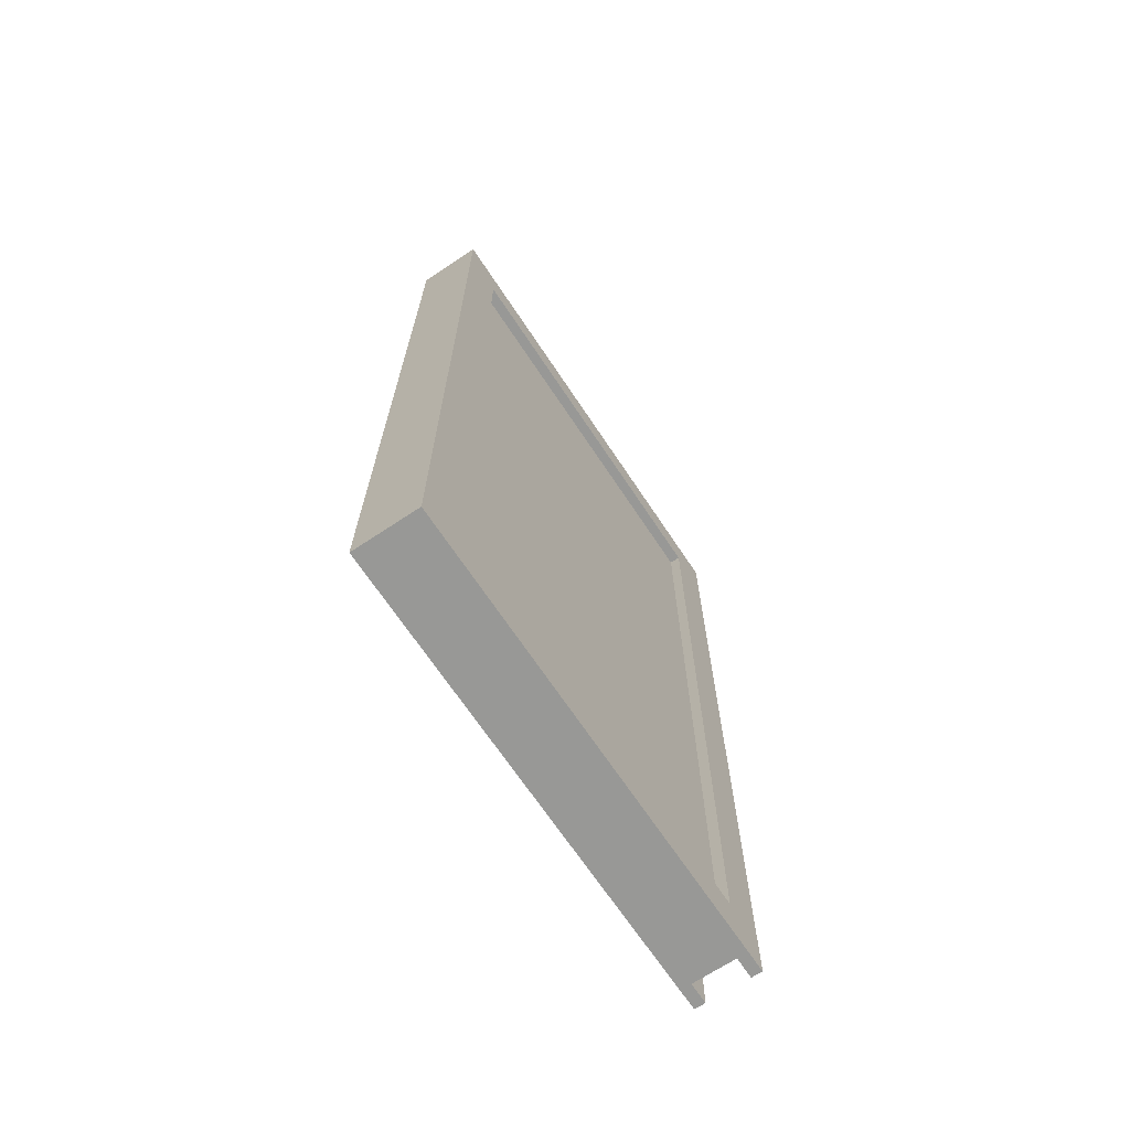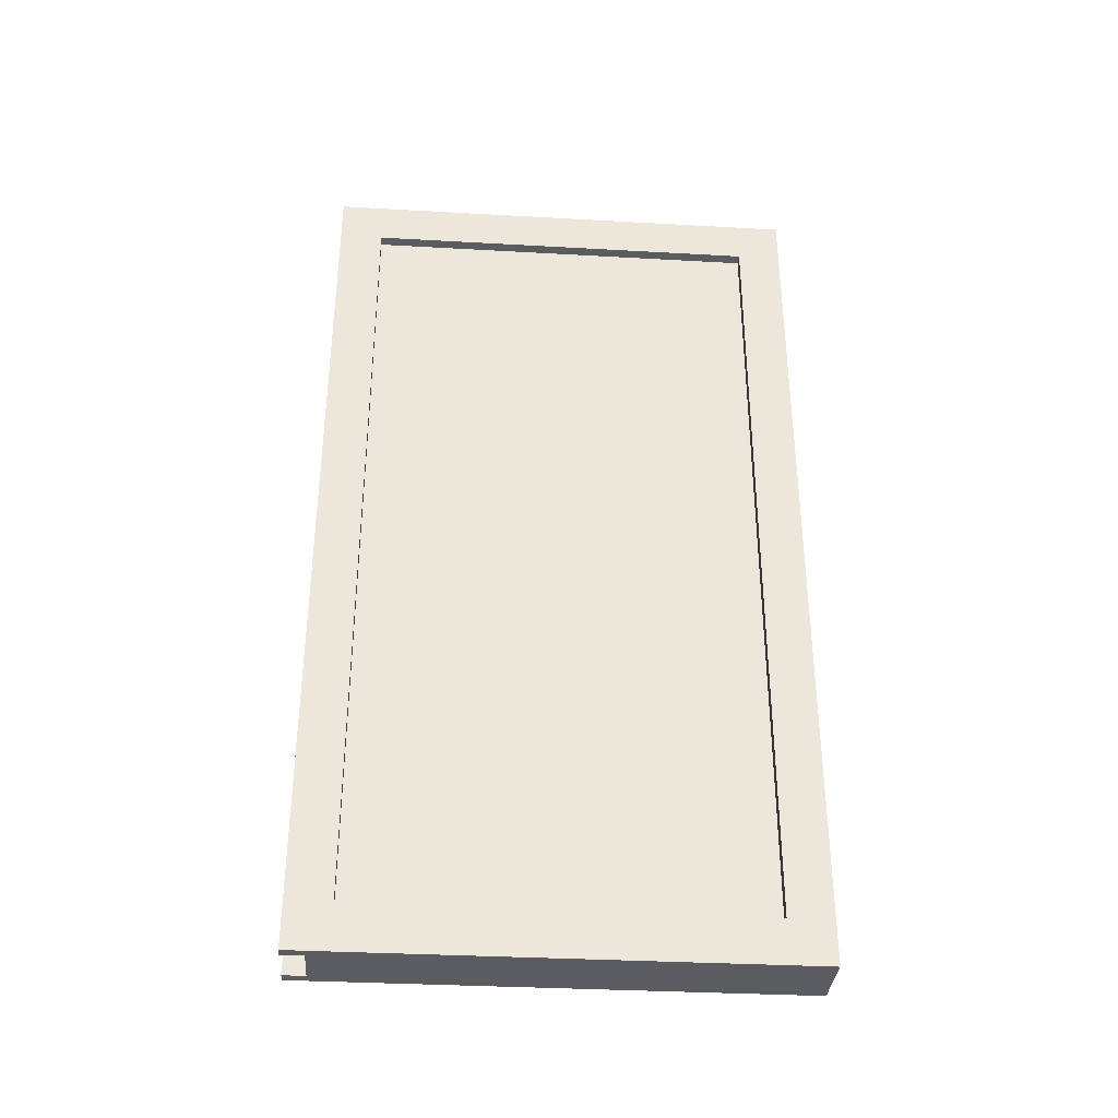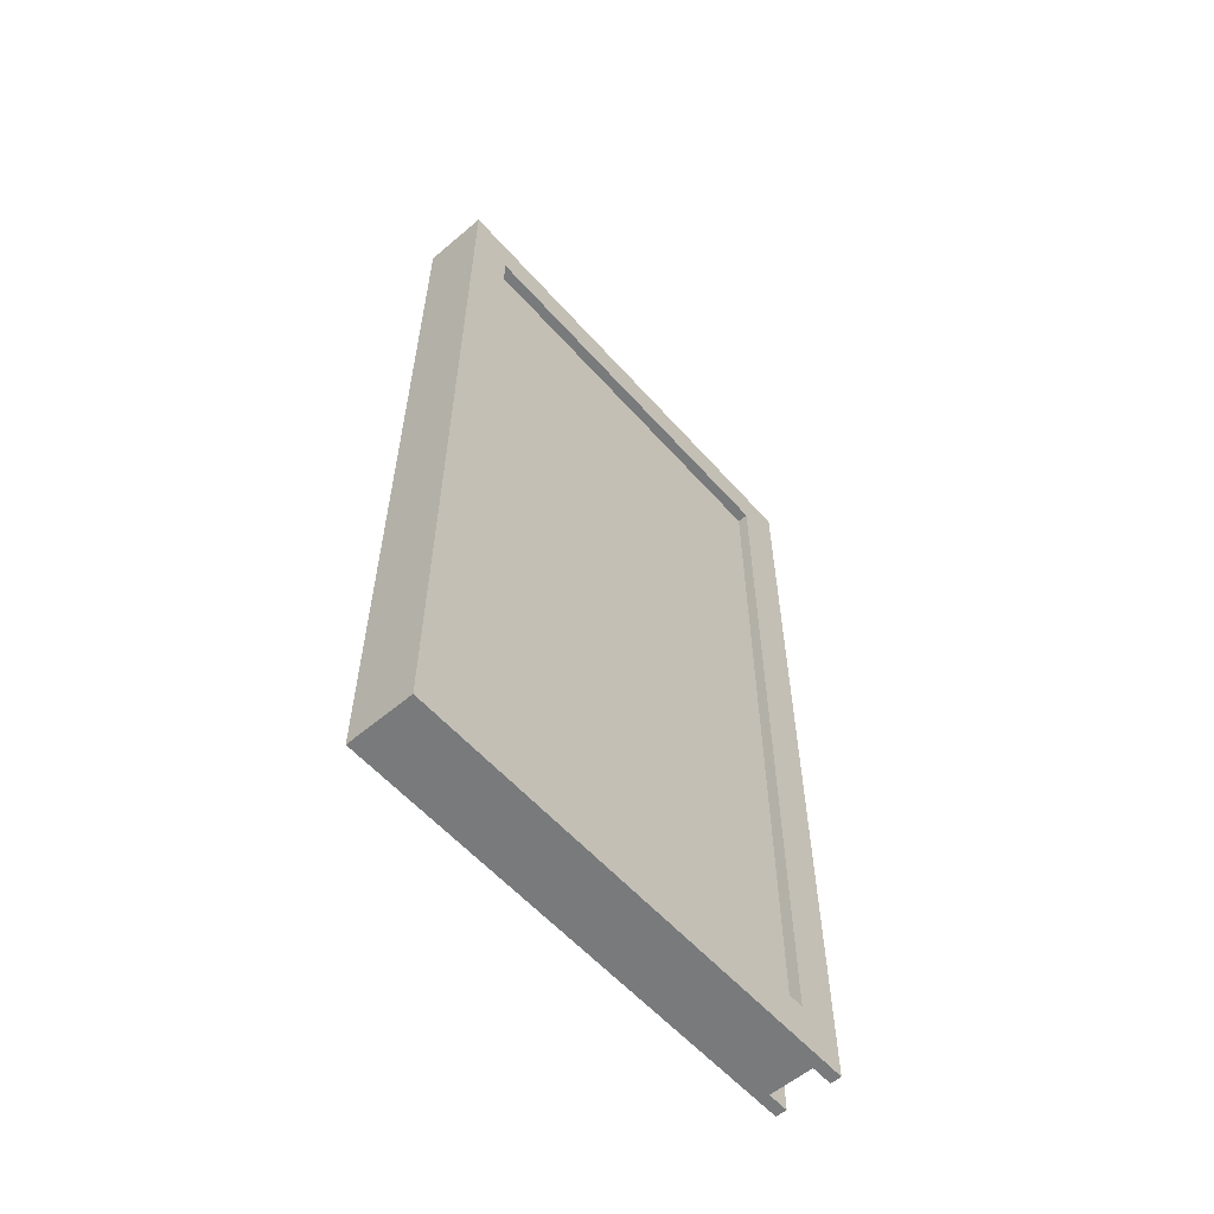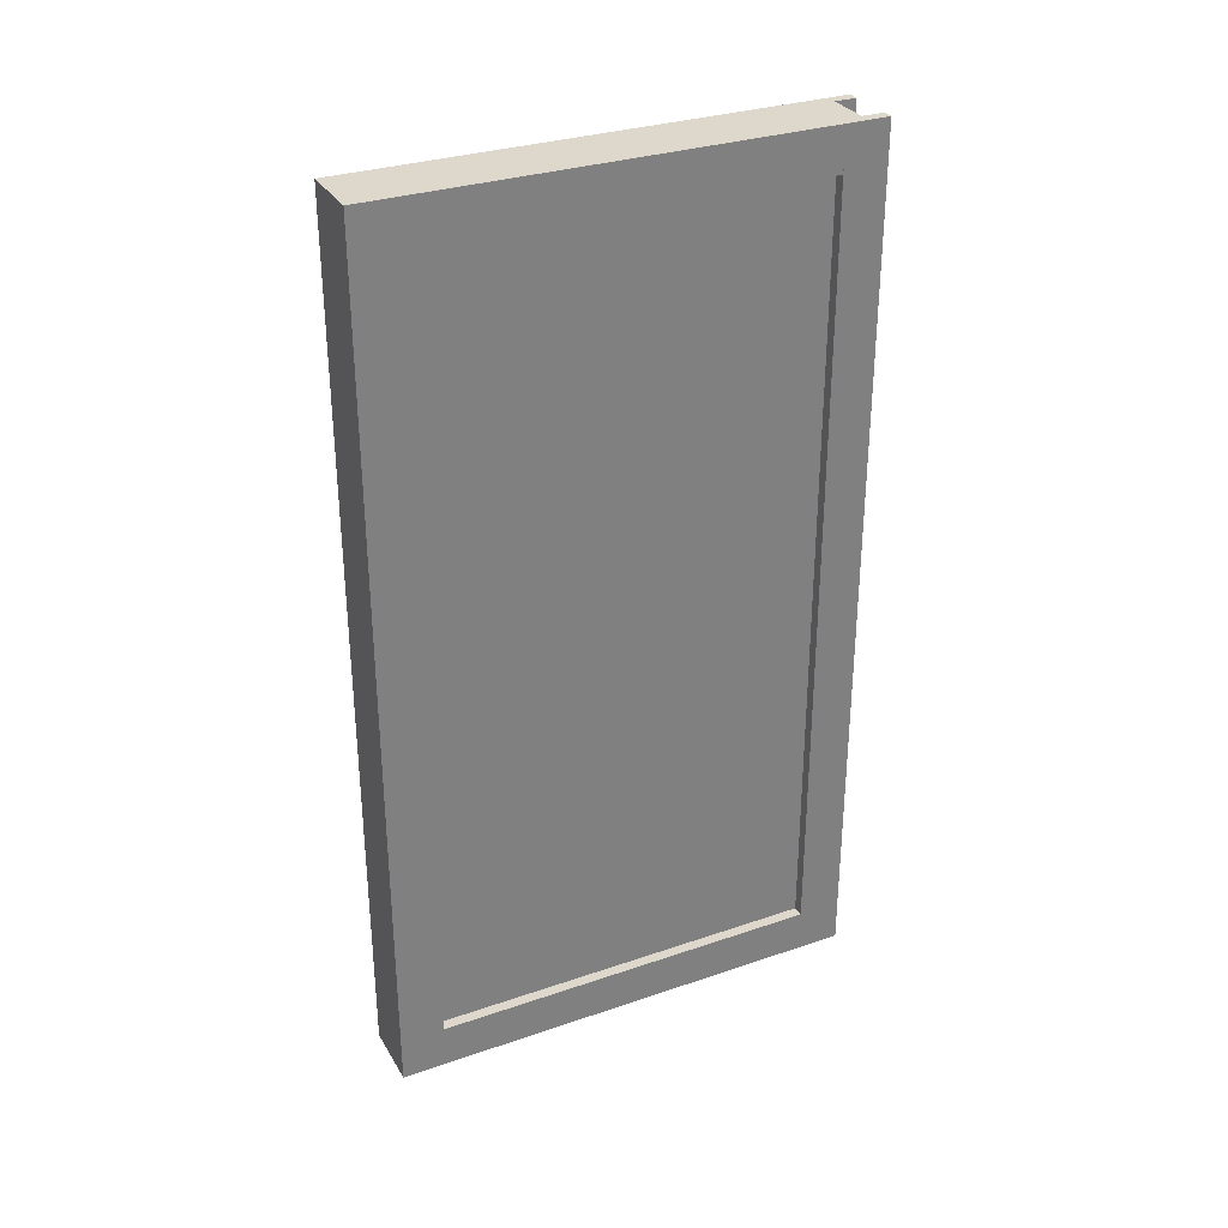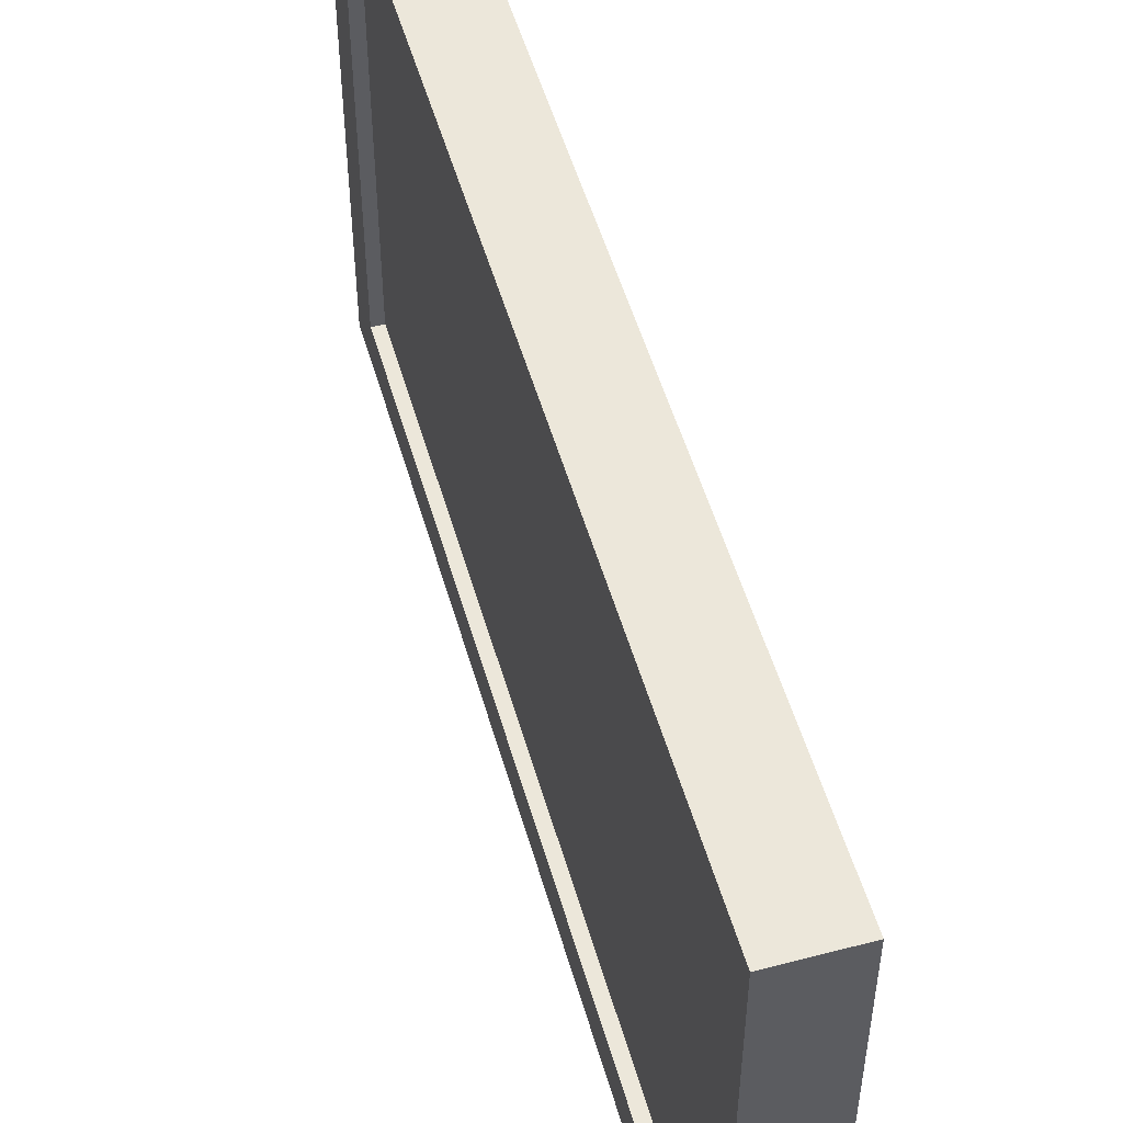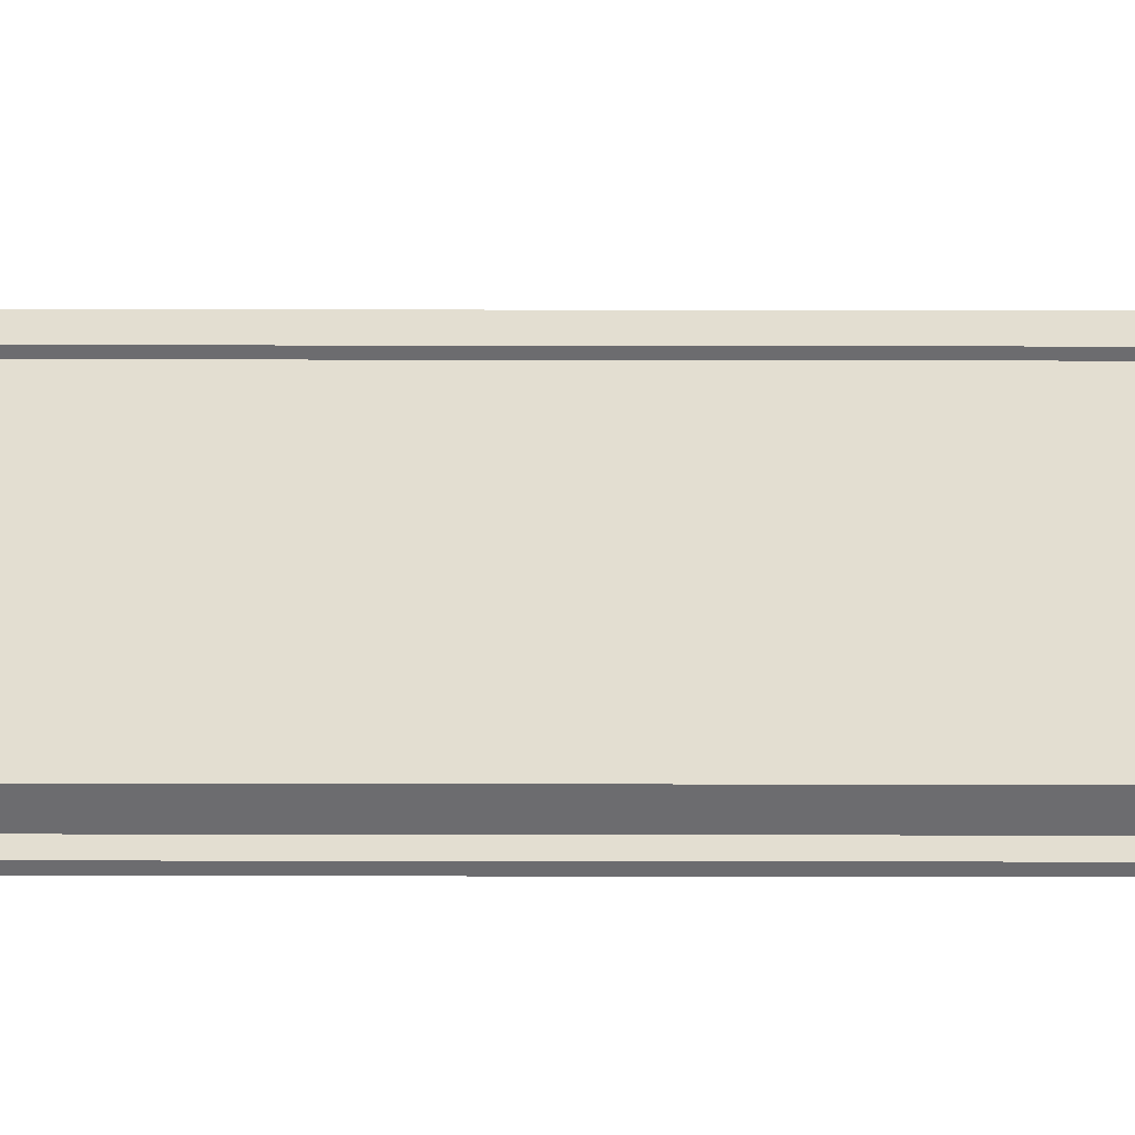
<metadata>
{"format":"obj","ext":"obj","renderer":"f3d","projection":"perspective","resolution":1024,"background":"white","views":[{"elev":-68.5,"azim":33.6,"up":"+Y"},{"elev":-34.7,"azim":-94.3,"up":"+Y"},{"elev":-58.0,"azim":41.2,"up":"+Y"},{"elev":31.1,"azim":64.0,"up":"+Y"},{"elev":52.0,"azim":164.2,"up":"+Z"},{"elev":-53.8,"azim":89.9,"up":"+Z"}]}
</metadata>
<code>
o Door-Type-3-Socket
g Door-Type-3-Socket
v 0.1 -1.8 -0.2
v -0.1 -1.8 -0.2
v 0.1 1.8 -0.2
v -0.1 1.8 -0.2
v -0.1 -1.8 -2
v -0.1 1.8 -2
v 0.1 -1.8 -2
v 0.1 1.8 -2
v -0.1 -2 -2.1
v 0.1 -2 -2.1
v -0.1 2 -2.1
v 0.1 2 -2.1
v -0.1 -2 -2
v 0.1 -2 -2
v -0.1501 2 -2
v -0.1501 -2 -2
v -0.1501 2 -2.15
v -0.1501 -2 -2.15
v 0.1501 -2 -2
v 0.1501 2 -2
v 0.1501 -2 -2.15
v 0.1501 2 -2.15
v 0.1 2 -2
v -0.1 2 -2
v 0.1 2 -2.2
v 0.1 -2 -2.2
v 0.1501 2 -2.2
v 0.1501 -2 -2.2
v -0.1 -2 -2.2
v -0.1 2 -2.2
v -0.1501 -2 -2.2
v -0.1501 2 -2.2
v -0.1 2 -0.2
v 0.1 2 -0.2
v 0.15 1.8 -2
v 0.15 2 -0.2
v 0.15 1.8 -0.2
v 0.1 1.8 -2
v -0.1 1.8 -2
v 0.1 1.8 -0.2
v -0.1 1.8 -0.2
v -0.15 1.8 -2
v -0.15 1.8 -0.2
v -0.15 2 -0.2
v -0.1 -2 0.0001
v 0.1 -2 0.0001
v -0.1 -1.8 0.0001
v 0.1 -1.8 0.0001
v 0.1 -2 -0.2
v -0.1 -2 -0.2
v -0.15 -1.8 -2
v -0.15 -2 -0.2
v -0.15 -1.8 -0.2
v -0.1 -1.8 -2
v 0.1 -1.8 -2
v -0.1 -1.8 -0.2
v 0.1 -1.8 -0.2
v 0.15 -1.8 -2
v 0.15 -1.8 -0.2
v 0.15 -2 -0.2
v 0.15 -2 0.0001
v 0.15 -1.8 0.0001
v -0.15 -1.8 0.0001
v -0.15 -2 0.0001
v -0.15 2 0.0001
v -0.1 2 0.0001
v 0.1 2 -0.2
v 0.1 2 0.0001
v 0.15 2 0.0001
f 3 4 2 1
f 4 6 5 2
f 8 3 1 7
f 8 6 4 3
f 1 2 5 7
f 5 7 8 6
f 11 12 10 9
f 9 10 14 13
f 12 11 24 23
f 19 20 23 14
f 21 19 14 10
f 20 22 12 23
f 27 28 26 25
f 15 16 13 24
f 17 15 24 11
f 16 18 9 13
f 31 32 30 29
f 25 26 10 12
f 27 25 12 22
f 26 28 21 10
f 29 30 11 9
f 31 29 9 18
f 30 32 17 11
f 33 34 23 24
f 36 37 35 20
f 40 41 39 38
f 43 44 15 42
f 42 15 24 39
f 43 42 39 41
f 15 44 33 24
f 20 35 38 23
f 36 20 23 34
f 35 37 40 38
f 48 47 45 46
f 49 50 13 14
f 52 53 51 16
f 56 57 55 54
f 59 60 19 58
f 58 19 14 55
f 59 58 55 57
f 19 60 49 14
f 61 62 48 46
f 16 51 54 13
f 52 16 13 50
f 51 53 56 54
f 63 64 45 47
f 46 45 50 49
f 65 66 33 44
f 66 68 67 33
f 61 46 49 60
f 45 64 52 50
f 64 63 53 52
f 68 69 36 67
f 62 61 60 59
f 33 67 57 56
f 66 65 63 47
f 36 69 62 59
f 68 66 47 48
f 67 36 59 57
f 69 68 48 62
f 44 33 56 53
f 65 44 53 63
f 17 18 16 15
f 21 22 20 19
f 28 27 22 21
f 32 31 18 17

</code>
